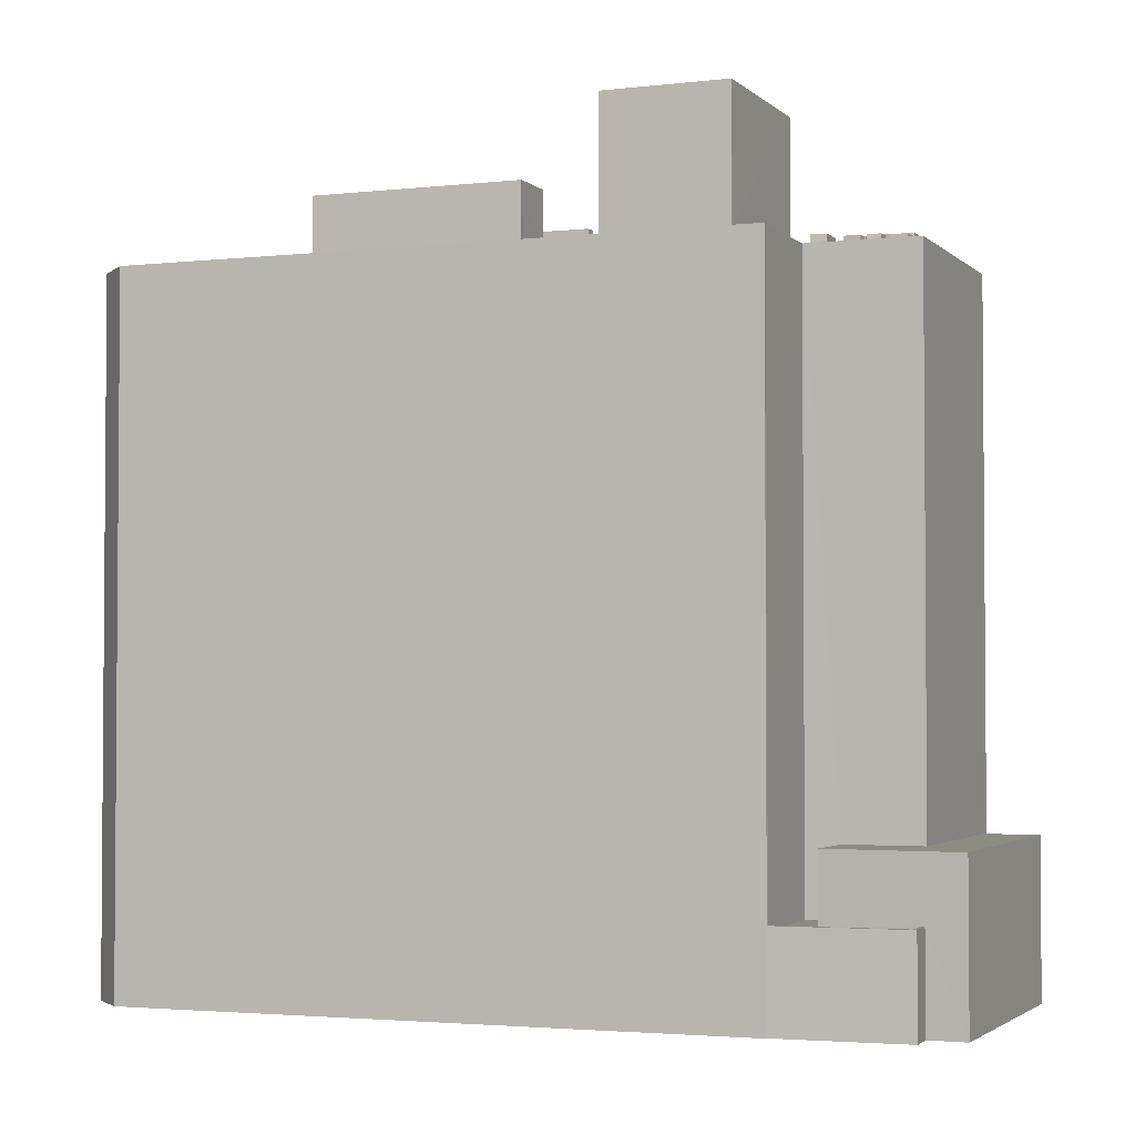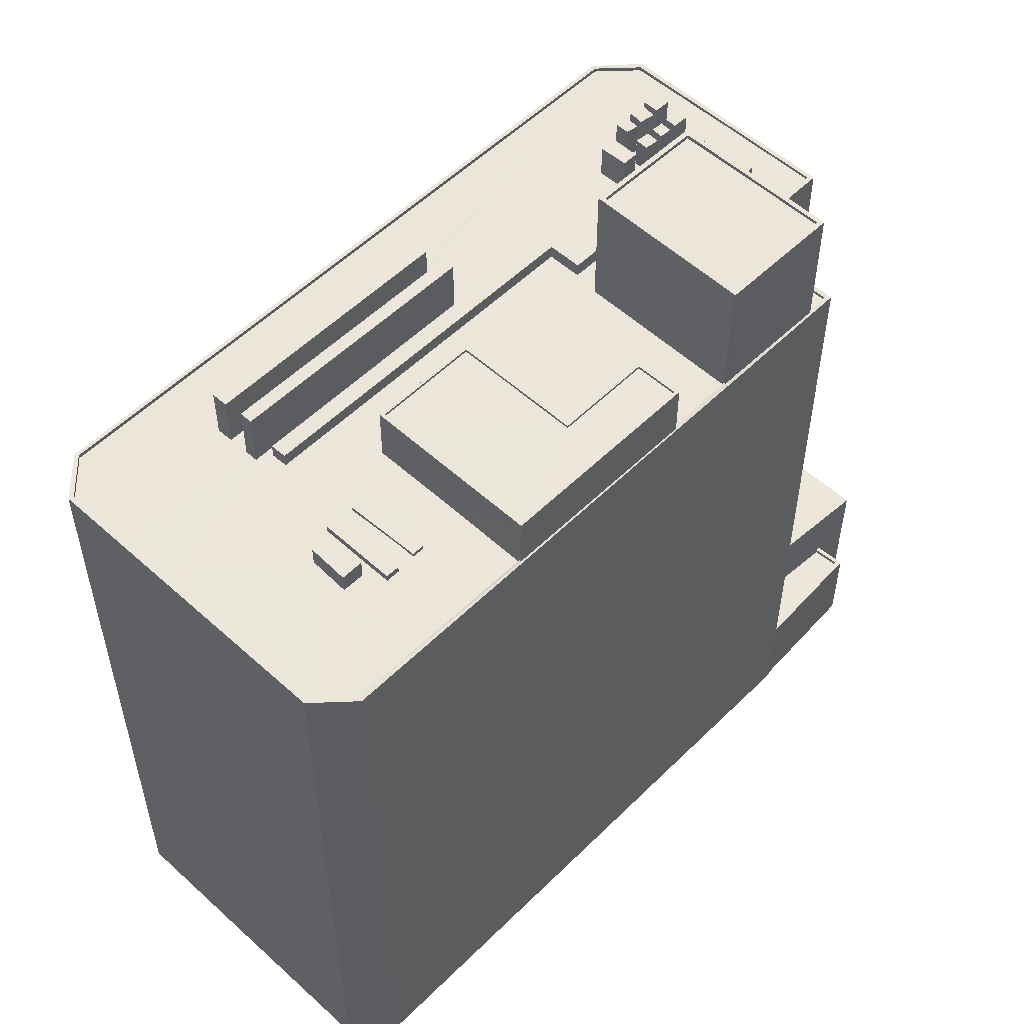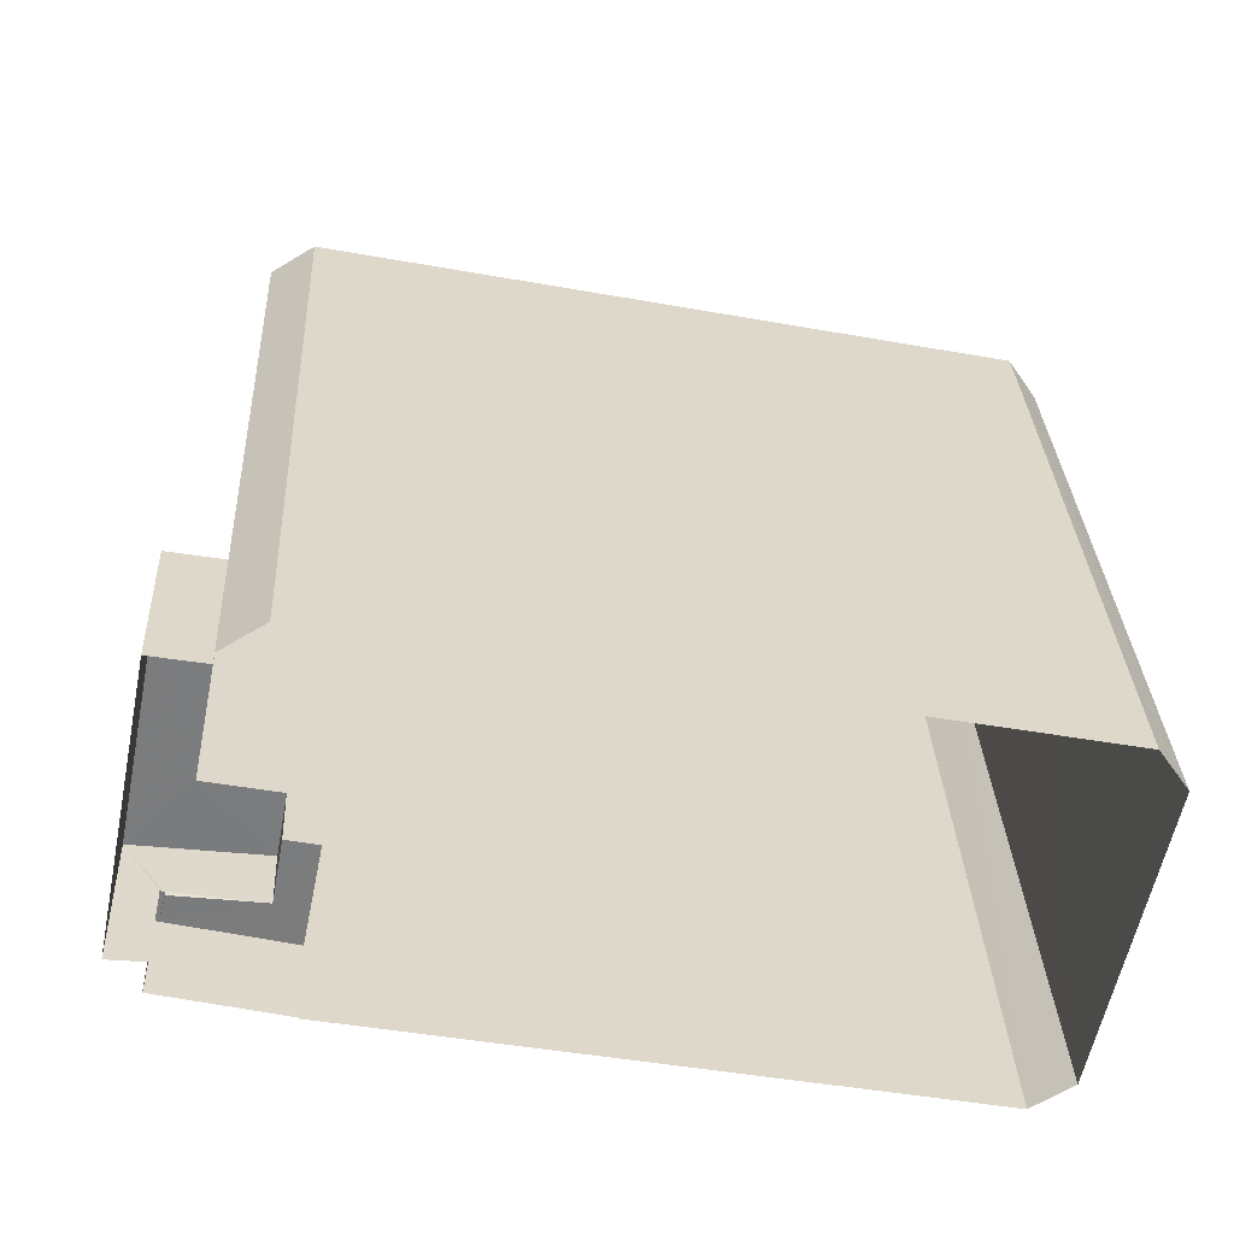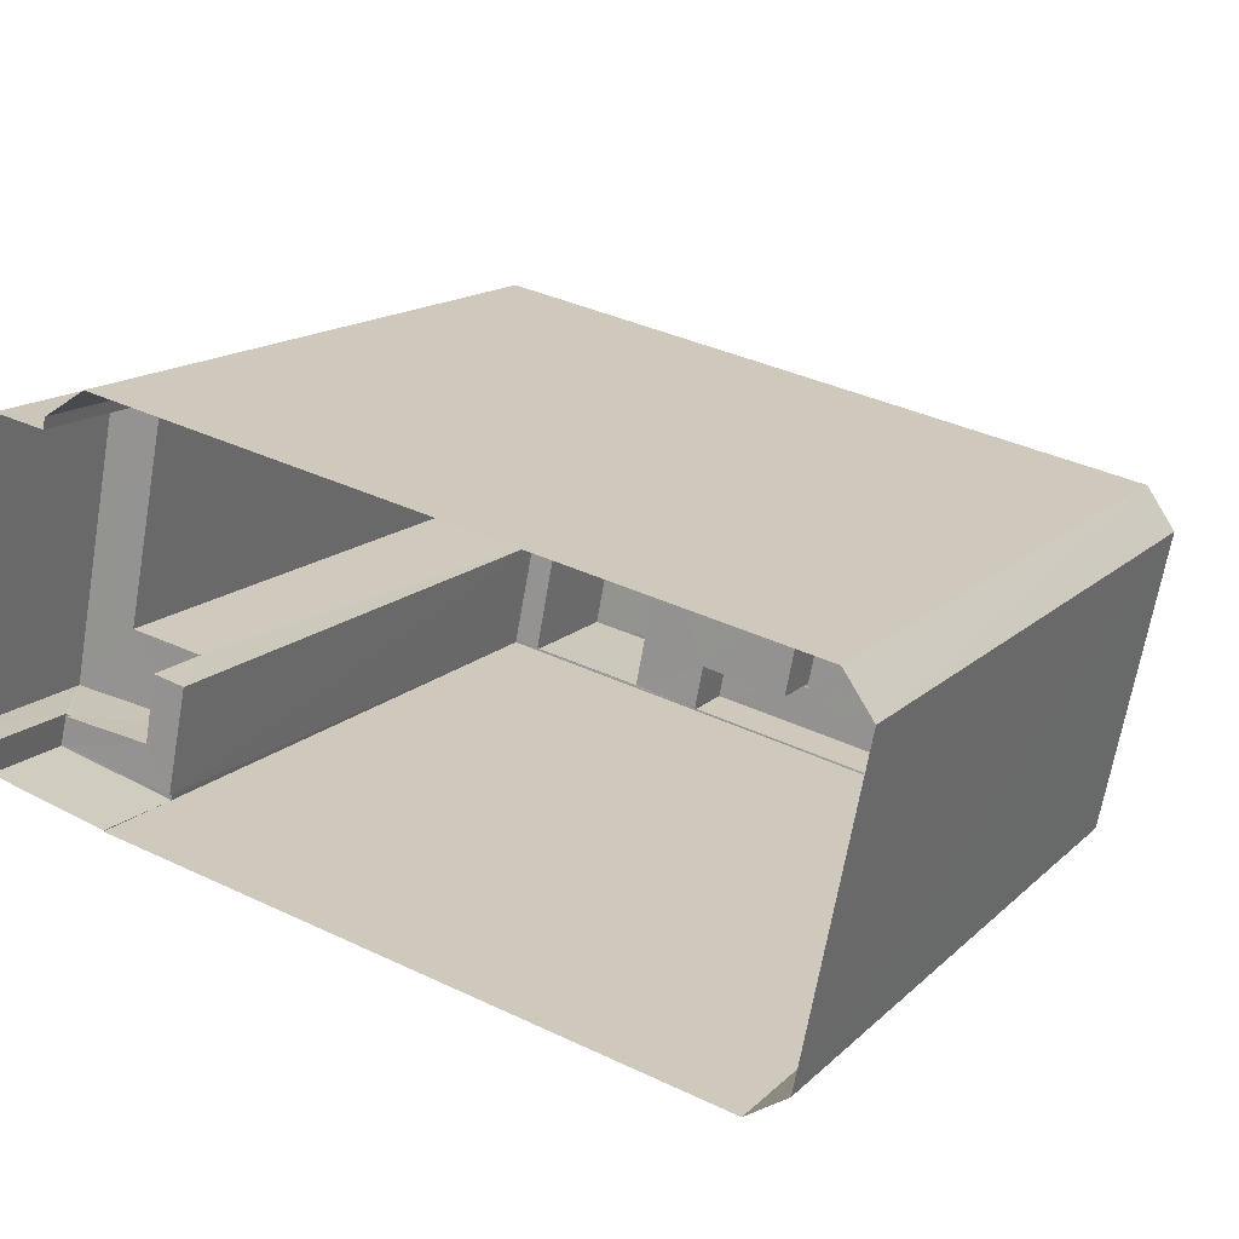
<metadata>
{"format":"obj","ext":"obj","renderer":"f3d","projection":"perspective","resolution":1024,"background":"white","views":[{"elev":-2.7,"azim":33.0,"up":"+Z"},{"elev":54.3,"azim":-34.7,"up":"+Z"},{"elev":31.7,"azim":177.3,"up":"+Y"},{"elev":15.3,"azim":-151.0,"up":"+Y"}]}
</metadata>
<code>
v 1.234e+05 7.86e+05 16.04
v 1.234e+05 7.86e+05 16.04
v 1.234e+05 7.86e+05 16.05
v 1.234e+05 7.86e+05 16.04
v 1.234e+05 7.86e+05 16.04
v 1.234e+05 7.86e+05 16.05
v 1.234e+05 7.86e+05 16.04
v 1.234e+05 7.86e+05 16.04
v 1.234e+05 7.86e+05 16.05
v 1.234e+05 7.86e+05 16.05
v 1.234e+05 7.86e+05 16.04
v 1.234e+05 7.86e+05 16.05
v 1.234e+05 7.86e+05 16.05
v 1.234e+05 7.86e+05 26.35
v 1.234e+05 7.86e+05 26.35
v 1.234e+05 7.86e+05 26.35
v 1.234e+05 7.86e+05 26.35
v 1.234e+05 7.86e+05 26.35
v 1.234e+05 7.86e+05 26.35
v 1.234e+05 7.86e+05 21.96
v 1.234e+05 7.86e+05 21.96
v 1.234e+05 7.86e+05 21.96
v 1.234e+05 7.86e+05 21.96
v 1.234e+05 7.86e+05 21.96
v 1.234e+05 7.86e+05 21.96
v 1.234e+05 7.86e+05 22.21
v 1.234e+05 7.86e+05 22.21
v 1.234e+05 7.86e+05 22.21
v 1.234e+05 7.86e+05 22.21
v 1.234e+05 7.86e+05 22.21
v 1.234e+05 7.86e+05 22.21
v 1.234e+05 7.86e+05 61.29
v 1.234e+05 7.86e+05 61.29
v 1.234e+05 7.86e+05 61.29
v 1.234e+05 7.86e+05 61.29
v 1.234e+05 7.86e+05 61.04
v 1.234e+05 7.86e+05 61.04
v 1.234e+05 7.86e+05 61.04
v 1.234e+05 7.86e+05 61.04
v 1.234e+05 7.86e+05 61.04
v 1.234e+05 7.86e+05 61.04
v 1.234e+05 7.86e+05 61.04
v 1.234e+05 7.86e+05 61.04
v 1.234e+05 7.86e+05 61.04
v 1.234e+05 7.86e+05 61.04
v 1.234e+05 7.86e+05 61.04
v 1.234e+05 7.86e+05 61.04
v 1.234e+05 7.86e+05 61.04
v 1.234e+05 7.86e+05 61.04
v 1.234e+05 7.86e+05 61.04
v 1.234e+05 7.86e+05 61.04
v 1.234e+05 7.86e+05 61.04
v 1.234e+05 7.86e+05 61.04
v 1.234e+05 7.86e+05 61.04
v 1.234e+05 7.86e+05 61.04
v 1.234e+05 7.86e+05 61.04
v 1.234e+05 7.86e+05 61.04
v 1.234e+05 7.86e+05 61.04
v 1.234e+05 7.86e+05 61.04
v 1.234e+05 7.86e+05 61.04
v 1.234e+05 7.86e+05 61.04
v 1.234e+05 7.86e+05 61.04
v 1.234e+05 7.86e+05 61.04
v 1.234e+05 7.86e+05 61.04
v 1.234e+05 7.86e+05 61.04
v 1.234e+05 7.86e+05 61.04
v 1.234e+05 7.86e+05 61.04
v 1.234e+05 7.86e+05 61.04
v 1.234e+05 7.86e+05 61.04
v 1.234e+05 7.86e+05 61.04
v 1.234e+05 7.86e+05 61.04
v 1.234e+05 7.86e+05 61.04
v 1.234e+05 7.86e+05 61.04
v 1.234e+05 7.86e+05 61.04
v 1.234e+05 7.86e+05 61.04
v 1.234e+05 7.86e+05 61.04
v 1.234e+05 7.86e+05 61.04
v 1.234e+05 7.86e+05 61.04
v 1.234e+05 7.86e+05 61.04
v 1.234e+05 7.86e+05 61.04
v 1.234e+05 7.86e+05 61.04
v 1.234e+05 7.86e+05 61.04
v 1.234e+05 7.86e+05 61.04
v 1.234e+05 7.86e+05 61.04
v 1.234e+05 7.86e+05 61.04
v 1.234e+05 7.86e+05 61.04
v 1.234e+05 7.86e+05 61.04
v 1.234e+05 7.86e+05 61.04
v 1.234e+05 7.86e+05 61.04
v 1.234e+05 7.86e+05 61.04
v 1.234e+05 7.86e+05 61.04
v 1.234e+05 7.86e+05 61.04
v 1.234e+05 7.86e+05 61.04
v 1.234e+05 7.86e+05 61.04
v 1.234e+05 7.86e+05 61.04
v 1.234e+05 7.86e+05 61.04
v 1.234e+05 7.86e+05 61.04
v 1.234e+05 7.86e+05 61.04
v 1.234e+05 7.86e+05 61.04
v 1.234e+05 7.86e+05 61.04
v 1.234e+05 7.86e+05 61.04
v 1.234e+05 7.86e+05 61.04
v 1.234e+05 7.86e+05 61.04
v 1.234e+05 7.86e+05 61.04
v 1.234e+05 7.86e+05 61.04
v 1.234e+05 7.86e+05 61.04
v 1.234e+05 7.86e+05 61.04
v 1.234e+05 7.86e+05 61.04
v 1.234e+05 7.86e+05 61.04
v 1.234e+05 7.86e+05 61.04
v 1.234e+05 7.86e+05 61.04
v 1.234e+05 7.86e+05 61.04
v 1.234e+05 7.86e+05 61.04
v 1.234e+05 7.86e+05 61.04
v 1.234e+05 7.86e+05 61.04
v 1.234e+05 7.86e+05 61.04
v 1.234e+05 7.86e+05 61.04
v 1.234e+05 7.86e+05 61.04
v 1.234e+05 7.86e+05 61.04
v 1.234e+05 7.86e+05 61.04
v 1.234e+05 7.86e+05 61.04
v 1.234e+05 7.86e+05 61.04
v 1.234e+05 7.86e+05 61.04
v 1.234e+05 7.86e+05 61.04
v 1.234e+05 7.86e+05 61.04
v 1.234e+05 7.86e+05 61.04
v 1.234e+05 7.86e+05 61.04
v 1.234e+05 7.86e+05 61.04
v 1.234e+05 7.86e+05 61.04
v 1.234e+05 7.86e+05 61.04
v 1.234e+05 7.86e+05 61.04
v 1.234e+05 7.86e+05 61.04
v 1.234e+05 7.86e+05 61.04
v 1.234e+05 7.86e+05 61.04
v 1.234e+05 7.86e+05 61.04
v 1.234e+05 7.86e+05 61.04
v 1.234e+05 7.86e+05 61.04
v 1.234e+05 7.86e+05 61.04
v 1.234e+05 7.86e+05 61.04
v 1.234e+05 7.86e+05 61.04
v 1.234e+05 7.86e+05 61.04
v 1.234e+05 7.86e+05 61.04
v 1.234e+05 7.86e+05 61.29
v 1.234e+05 7.86e+05 61.29
v 1.234e+05 7.86e+05 61.29
v 1.234e+05 7.86e+05 61.29
v 1.234e+05 7.86e+05 61.29
v 1.234e+05 7.86e+05 61.29
v 1.234e+05 7.86e+05 61.29
v 1.234e+05 7.86e+05 61.29
v 1.234e+05 7.86e+05 61.29
v 1.234e+05 7.86e+05 61.29
v 1.234e+05 7.86e+05 61.29
v 1.234e+05 7.86e+05 61.29
v 1.234e+05 7.86e+05 61.29
v 1.234e+05 7.86e+05 61.29
v 1.234e+05 7.86e+05 61.29
v 1.234e+05 7.86e+05 61.29
v 1.234e+05 7.86e+05 61.29
v 1.234e+05 7.86e+05 61.29
v 1.234e+05 7.86e+05 61.29
v 1.234e+05 7.86e+05 61.29
v 1.234e+05 7.86e+05 61.29
v 1.234e+05 7.86e+05 61.29
v 1.234e+05 7.86e+05 61.99
v 1.234e+05 7.86e+05 61.99
v 1.234e+05 7.86e+05 61.99
v 1.234e+05 7.86e+05 61.99
v 1.234e+05 7.86e+05 62
v 1.234e+05 7.86e+05 62
v 1.234e+05 7.86e+05 62
v 1.234e+05 7.86e+05 62
v 1.234e+05 7.86e+05 61.8
v 1.234e+05 7.86e+05 61.8
v 1.234e+05 7.86e+05 61.8
v 1.234e+05 7.86e+05 61.8
v 1.234e+05 7.86e+05 61.8
v 1.234e+05 7.86e+05 61.8
v 1.234e+05 7.86e+05 61.8
v 1.234e+05 7.86e+05 61.8
v 1.234e+05 7.86e+05 64.8
v 1.234e+05 7.86e+05 64.8
v 1.234e+05 7.86e+05 64.8
v 1.234e+05 7.86e+05 64.8
v 1.234e+05 7.86e+05 64.53
v 1.234e+05 7.86e+05 64.53
v 1.234e+05 7.86e+05 64.53
v 1.234e+05 7.86e+05 64.53
v 1.234e+05 7.86e+05 63.33
v 1.234e+05 7.86e+05 63.33
v 1.234e+05 7.86e+05 63.33
v 1.234e+05 7.86e+05 63.33
v 1.234e+05 7.86e+05 63.34
v 1.234e+05 7.86e+05 63.34
v 1.234e+05 7.86e+05 63.34
v 1.234e+05 7.86e+05 63.34
v 1.234e+05 7.86e+05 63.33
v 1.234e+05 7.86e+05 63.33
v 1.234e+05 7.86e+05 63.33
v 1.234e+05 7.86e+05 63.33
v 1.234e+05 7.86e+05 63.04
v 1.234e+05 7.86e+05 63.04
v 1.234e+05 7.86e+05 63.04
v 1.234e+05 7.86e+05 63.04
v 1.234e+05 7.86e+05 63.12
v 1.234e+05 7.86e+05 63.12
v 1.234e+05 7.86e+05 63.12
v 1.234e+05 7.86e+05 63.12
v 1.234e+05 7.86e+05 63.12
v 1.234e+05 7.86e+05 63.12
v 1.234e+05 7.86e+05 63.12
v 1.234e+05 7.86e+05 63.12
v 1.234e+05 7.86e+05 63.33
v 1.234e+05 7.86e+05 63.33
v 1.234e+05 7.86e+05 63.33
v 1.234e+05 7.86e+05 63.33
v 1.234e+05 7.86e+05 62.34
v 1.234e+05 7.86e+05 62.34
v 1.234e+05 7.86e+05 62.34
v 1.234e+05 7.86e+05 62.34
v 1.234e+05 7.86e+05 61.52
v 1.234e+05 7.86e+05 61.52
v 1.234e+05 7.86e+05 61.52
v 1.234e+05 7.86e+05 61.52
v 1.234e+05 7.86e+05 61.37
v 1.234e+05 7.86e+05 61.37
v 1.234e+05 7.86e+05 61.37
v 1.234e+05 7.86e+05 61.37
v 1.234e+05 7.86e+05 64.62
v 1.234e+05 7.86e+05 64.62
v 1.234e+05 7.86e+05 64.62
v 1.234e+05 7.86e+05 64.62
v 1.234e+05 7.86e+05 64.62
v 1.234e+05 7.86e+05 64.62
v 1.234e+05 7.86e+05 64.77
v 1.234e+05 7.86e+05 64.77
v 1.234e+05 7.86e+05 64.77
v 1.234e+05 7.86e+05 64.77
v 1.234e+05 7.86e+05 64.77
v 1.234e+05 7.86e+05 64.77
v 1.234e+05 7.86e+05 64.77
v 1.234e+05 7.86e+05 64.77
v 1.234e+05 7.86e+05 64.77
v 1.234e+05 7.86e+05 64.77
v 1.234e+05 7.86e+05 64.77
v 1.234e+05 7.86e+05 64.77
v 1.234e+05 7.86e+05 69.36
v 1.234e+05 7.86e+05 69.36
v 1.234e+05 7.86e+05 69.36
v 1.234e+05 7.86e+05 69.36
v 1.234e+05 7.86e+05 69.61
v 1.234e+05 7.86e+05 69.61
v 1.234e+05 7.86e+05 69.61
v 1.234e+05 7.86e+05 69.61
v 1.234e+05 7.86e+05 69.61
v 1.234e+05 7.86e+05 69.61
v 1.234e+05 7.86e+05 69.61
v 1.234e+05 7.86e+05 69.61
f 1 2 3
f 4 1 5
f 2 6 3
f 7 5 8
f 9 5 3
f 10 11 8
f 12 13 9
f 13 10 8
f 5 1 3
f 5 13 8
f 9 13 5
f 14 15 16
f 16 15 17
f 14 18 15
f 17 15 19
f 20 21 22
f 21 23 22
f 22 24 25
f 22 23 24
f 26 27 28
f 29 28 30
f 30 28 31
f 28 27 31
f 32 33 34
f 35 32 34
f 36 37 38
f 39 40 41
f 42 43 44
f 45 40 39
f 46 41 47
f 43 48 44
f 44 49 50
f 37 50 38
f 38 51 36
f 52 51 53
f 54 46 47
f 48 55 56
f 52 47 40
f 51 57 58
f 59 60 61
f 53 47 52
f 53 51 58
f 44 56 59
f 62 63 64
f 49 65 62
f 59 61 65
f 66 67 68
f 69 67 66
f 38 57 51
f 49 69 50
f 62 64 49
f 66 38 50
f 40 47 41
f 44 48 56
f 44 65 49
f 44 59 65
f 69 66 50
f 70 71 72
f 57 73 58
f 72 74 75
f 71 76 73
f 77 54 58
f 78 74 79
f 80 46 54
f 78 79 81
f 46 80 82
f 82 80 83
f 84 85 86
f 87 73 76
f 85 75 78
f 87 77 73
f 77 80 54
f 88 89 90
f 90 89 91
f 88 70 72
f 70 76 71
f 75 85 84
f 88 75 89
f 73 77 58
f 75 74 78
f 88 72 75
f 92 87 93
f 94 93 76
f 91 94 90
f 93 87 76
f 90 94 76
f 84 86 95
f 94 84 95
f 96 93 94
f 79 96 97
f 81 79 97
f 97 96 95
f 96 94 95
f 98 99 92
f 96 100 98
f 99 101 82
f 93 96 98
f 99 82 83
f 93 98 92
f 92 99 83
f 55 48 102
f 68 67 72
f 48 74 102
f 64 72 67
f 74 72 103
f 61 60 104
f 74 103 102
f 60 103 104
f 63 105 64
f 104 103 105
f 105 72 64
f 105 103 72
f 106 107 108
f 109 108 107
f 110 111 112
f 113 106 114
f 114 110 112
f 115 116 117
f 43 118 119
f 118 112 119
f 120 121 107
f 116 122 117
f 123 124 125
f 41 122 126
f 43 42 118
f 125 127 123
f 39 127 120
f 39 41 127
f 128 129 130
f 123 127 131
f 128 130 131
f 113 114 132
f 113 39 120
f 133 134 135
f 136 112 118
f 114 136 132
f 128 127 137
f 135 137 133
f 137 126 133
f 126 122 116
f 106 120 107
f 113 120 106
f 114 112 136
f 137 41 126
f 127 41 137
f 128 131 127
f 116 115 138
f 139 125 124
f 139 140 125
f 115 140 141
f 129 141 130
f 116 138 134
f 134 138 135
f 142 141 129
f 115 142 138
f 140 139 141
f 115 141 142
f 33 32 143
f 143 144 145
f 145 146 147
f 148 145 147
f 144 143 32
f 144 146 145
f 148 149 150
f 150 149 151
f 148 147 149
f 151 149 152
f 34 153 35
f 152 154 151
f 155 153 156
f 157 158 159
f 35 153 158
f 151 154 156
f 160 161 155
f 162 161 160
f 159 153 155
f 154 163 164
f 164 160 156
f 160 155 156
f 158 153 159
f 154 164 156
f 165 166 167
f 165 168 166
f 167 166 169
f 170 171 169
f 170 169 172
f 169 166 172
f 173 174 175
f 176 177 178
f 177 176 179
f 174 179 175
f 180 173 175
f 175 179 176
f 181 182 183
f 184 181 183
f 185 186 187
f 185 188 186
f 189 190 191
f 192 189 191
f 193 194 195
f 196 193 195
f 197 198 199
f 200 197 199
f 201 202 203
f 204 201 203
f 205 206 207
f 205 208 206
f 209 210 211
f 209 212 210
f 213 214 215
f 213 216 214
f 217 218 219
f 217 220 218
f 221 222 223
f 224 221 223
f 225 226 227
f 225 228 226
f 229 230 231
f 229 231 232
f 231 233 232
f 231 234 233
f 235 236 237
f 236 238 239
f 240 241 242
f 243 241 240
f 239 238 241
f 236 244 237
f 239 241 243
f 244 236 239
f 245 235 237
f 242 245 246
f 242 246 240
f 237 246 245
f 247 248 249
f 250 247 249
f 251 252 253
f 254 251 253
f 253 255 256
f 257 252 251
f 257 256 255
f 253 256 254
f 258 257 251
f 256 257 258
f 18 10 13
f 18 14 10
f 14 11 10
f 14 16 11
f 29 17 22
f 17 29 16
f 16 30 11
f 22 25 29
f 11 30 8
f 29 30 16
f 19 22 17
f 19 20 22
f 30 31 7
f 8 30 7
f 7 31 27
f 5 7 27
f 29 24 28
f 29 25 24
f 26 24 23
f 26 28 24
f 148 150 18
f 150 15 18
f 12 148 18
f 13 12 18
f 33 6 2
f 34 33 2
f 143 3 6
f 33 143 6
f 143 9 3
f 143 145 9
f 145 12 9
f 145 148 12
f 23 21 26
f 5 27 4
f 21 151 26
f 4 27 156
f 26 151 156
f 27 26 156
f 153 4 156
f 153 1 4
f 34 2 1
f 153 34 1
f 19 151 21
f 21 20 19
f 150 151 19
f 15 150 19
f 35 117 122
f 35 158 117
f 101 32 82
f 82 32 46
f 46 32 41
f 41 32 35
f 41 35 122
f 144 101 99
f 144 32 101
f 144 99 98
f 146 144 98
f 146 98 100
f 147 146 100
f 119 149 43
f 48 43 147
f 74 48 147
f 43 149 147
f 79 74 147
f 96 147 100
f 96 79 147
f 152 119 112
f 152 149 119
f 152 112 111
f 154 152 111
f 109 162 108
f 109 161 162
f 117 158 115
f 158 157 115
f 157 140 115
f 110 154 111
f 110 163 154
f 175 168 165
f 175 176 168
f 175 165 180
f 132 180 113
f 113 180 167
f 180 165 167
f 45 39 169
f 39 113 167
f 39 167 169
f 45 171 40
f 45 169 171
f 40 170 52
f 40 171 170
f 170 172 51
f 52 170 51
f 172 166 36
f 51 172 36
f 168 178 166
f 166 178 36
f 168 176 178
f 36 178 37
f 37 177 50
f 37 178 177
f 136 173 180
f 132 136 180
f 177 179 44
f 50 177 44
f 118 42 174
f 42 44 179
f 174 42 179
f 136 118 174
f 173 136 174
f 183 182 53
f 58 183 53
f 53 181 47
f 53 182 181
f 47 184 54
f 47 181 184
f 184 183 58
f 54 184 58
f 77 87 187
f 87 92 185
f 187 87 185
f 77 186 80
f 77 187 186
f 80 188 83
f 80 186 188
f 188 185 92
f 83 188 92
f 78 81 190
f 81 97 191
f 190 81 191
f 78 189 85
f 78 190 189
f 95 86 192
f 86 85 189
f 86 189 192
f 192 191 97
f 95 192 97
f 195 194 75
f 84 195 75
f 75 193 89
f 75 194 193
f 94 91 196
f 91 89 193
f 91 193 196
f 94 195 84
f 94 196 195
f 200 199 88
f 90 200 88
f 199 198 70
f 88 199 70
f 70 197 76
f 70 198 197
f 197 200 90
f 76 197 90
f 56 55 203
f 55 102 204
f 203 55 204
f 56 202 59
f 56 203 202
f 103 60 201
f 60 59 202
f 60 202 201
f 201 204 102
f 103 201 102
f 65 61 207
f 61 104 205
f 207 61 205
f 207 206 62
f 65 207 62
f 105 63 208
f 63 62 206
f 63 206 208
f 208 205 104
f 105 208 104
f 209 211 49
f 64 209 49
f 49 210 69
f 49 211 210
f 69 212 67
f 69 210 212
f 212 209 64
f 67 212 64
f 215 214 71
f 73 215 71
f 68 72 214
f 66 68 216
f 72 71 214
f 216 68 214
f 216 213 38
f 66 216 38
f 73 57 215
f 57 38 213
f 57 213 215
f 219 218 133
f 126 219 133
f 218 220 134
f 133 218 134
f 134 217 116
f 134 220 217
f 116 219 126
f 116 217 219
f 224 223 128
f 137 224 128
f 142 129 222
f 129 128 223
f 222 129 223
f 142 221 138
f 142 222 221
f 137 135 224
f 135 138 221
f 135 221 224
f 225 227 123
f 131 225 123
f 123 227 124
f 124 226 139
f 124 227 226
f 226 228 141
f 139 226 141
f 228 225 130
f 228 130 141
f 225 131 130
f 246 233 234
f 240 246 234
f 240 234 231
f 243 240 231
f 230 243 231
f 230 239 243
f 239 230 229
f 244 239 229
f 232 244 229
f 232 237 244
f 246 232 233
f 246 237 232
f 242 241 121
f 120 242 121
f 241 238 107
f 121 241 107
f 109 107 161
f 155 161 236
f 236 161 238
f 161 107 238
f 235 155 236
f 235 159 155
f 127 125 245
f 125 140 157
f 245 125 235
f 235 157 159
f 235 125 157
f 245 242 120
f 127 245 120
f 256 250 249
f 254 256 249
f 251 249 248
f 251 254 249
f 251 248 247
f 258 251 247
f 258 247 250
f 256 258 250
f 162 252 106
f 106 108 162
f 253 252 162
f 160 253 162
f 114 106 252
f 257 114 252
f 110 114 163
f 164 163 255
f 255 163 257
f 163 114 257
f 164 255 253
f 160 164 253

</code>
